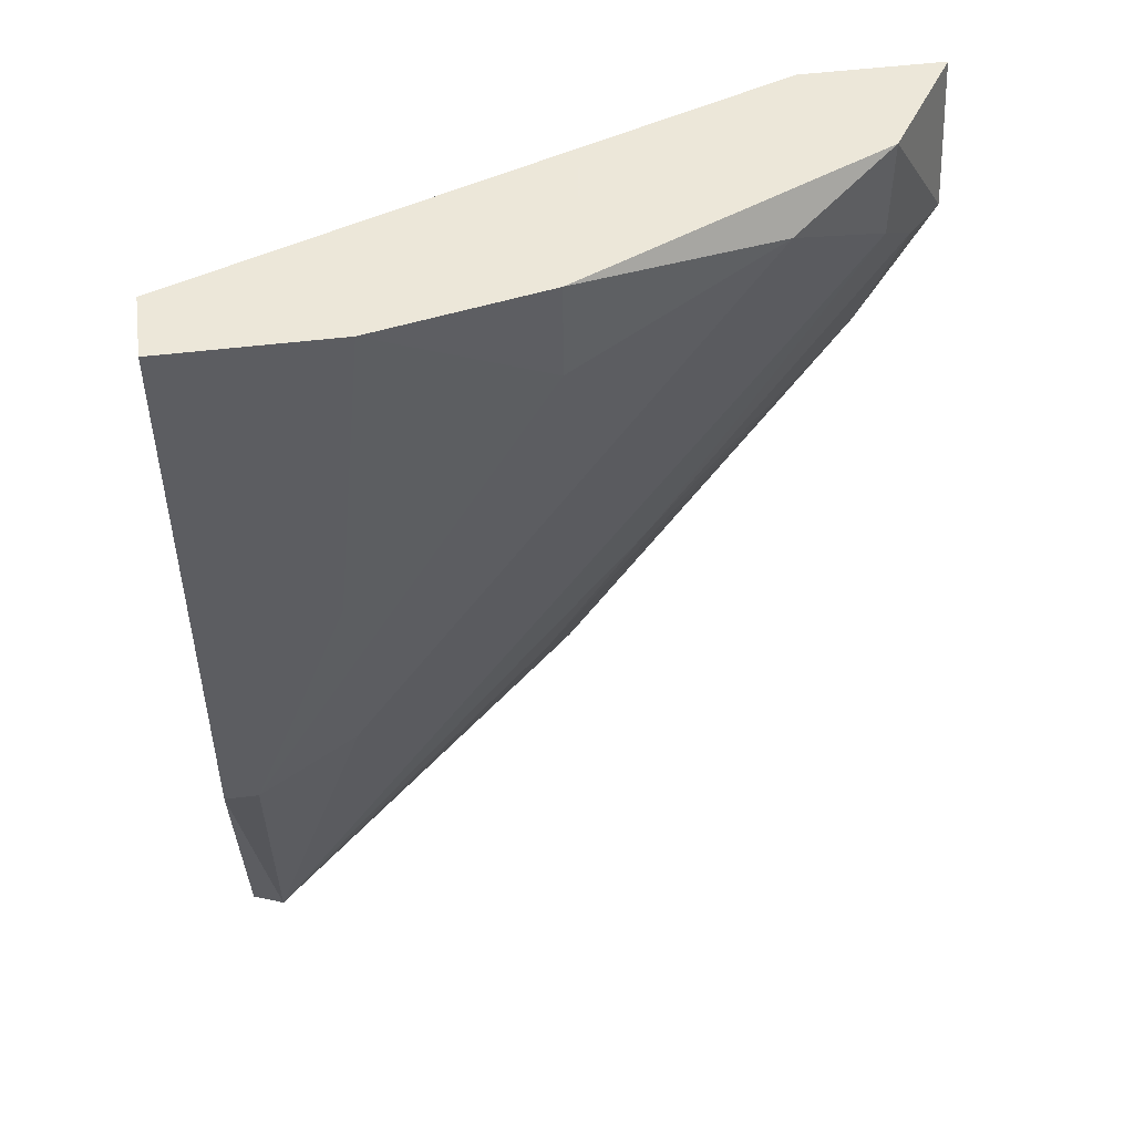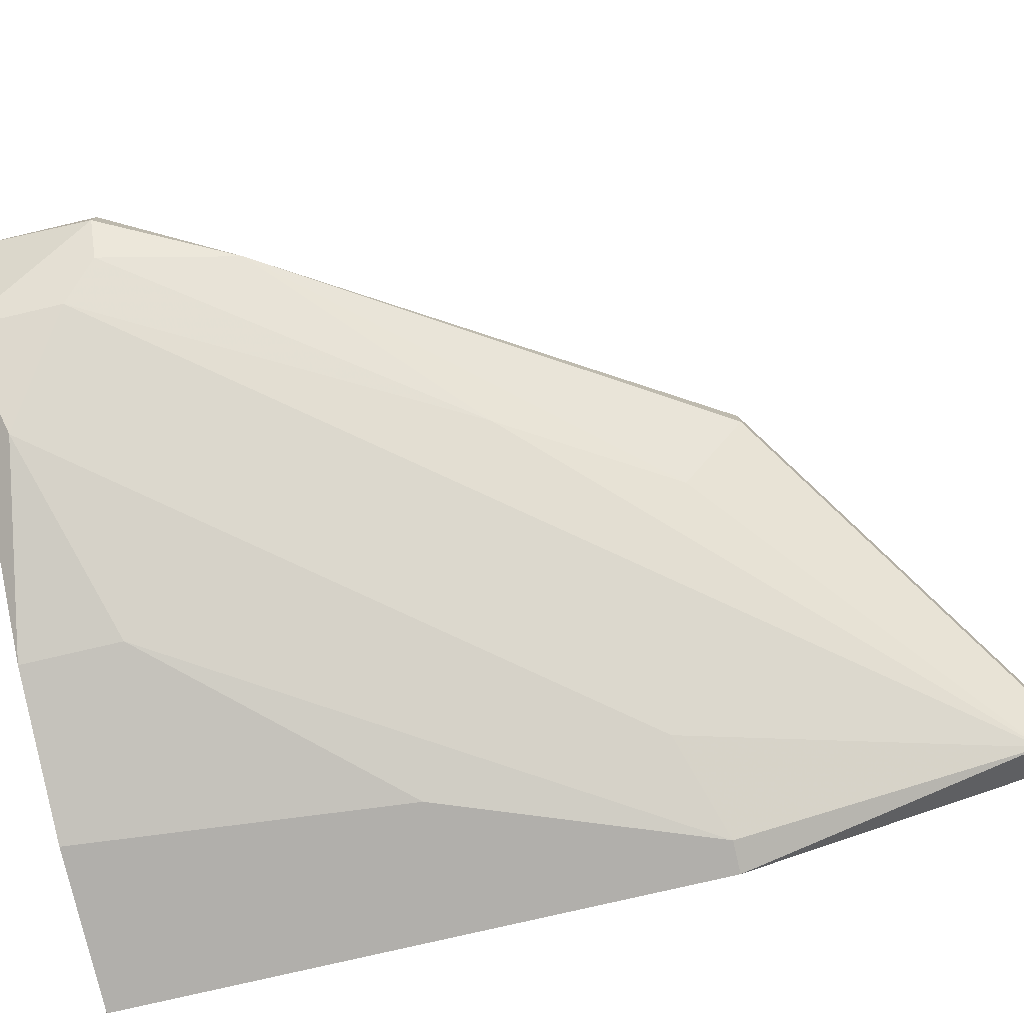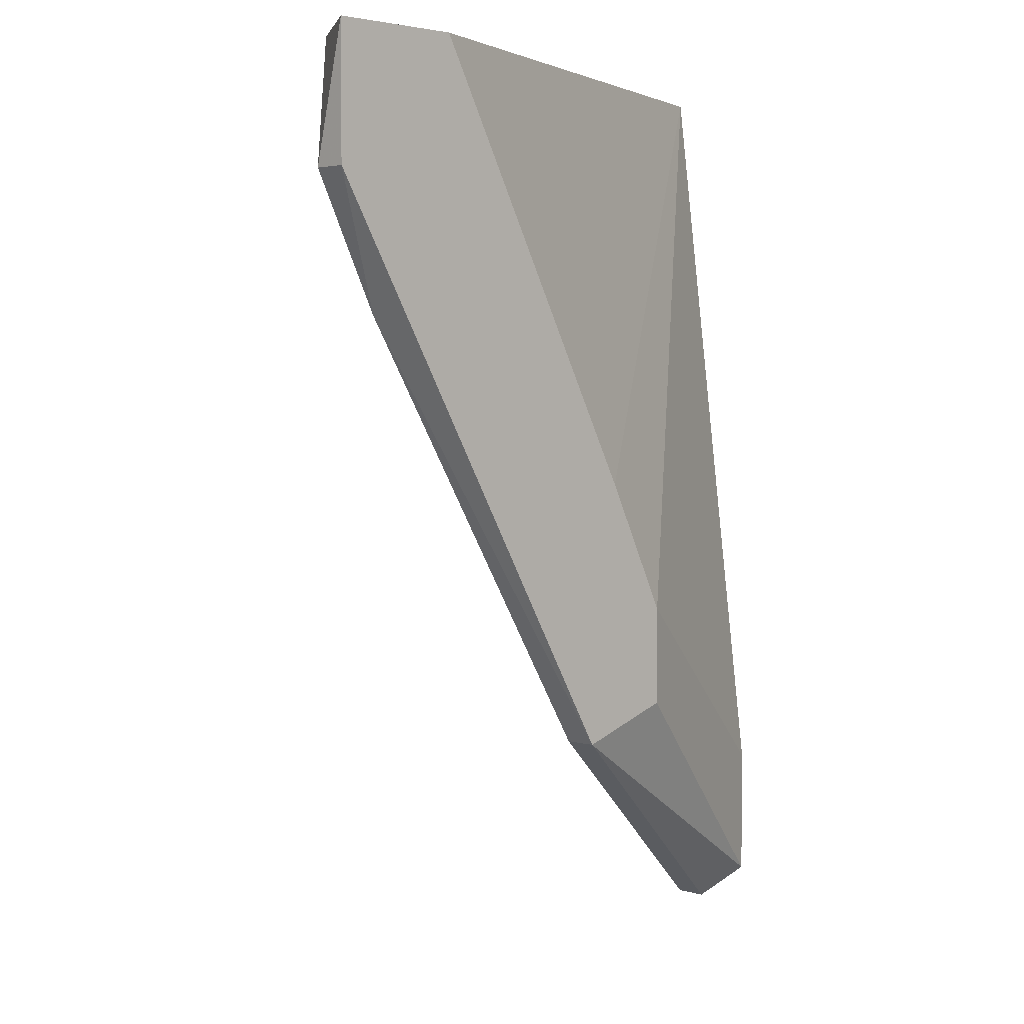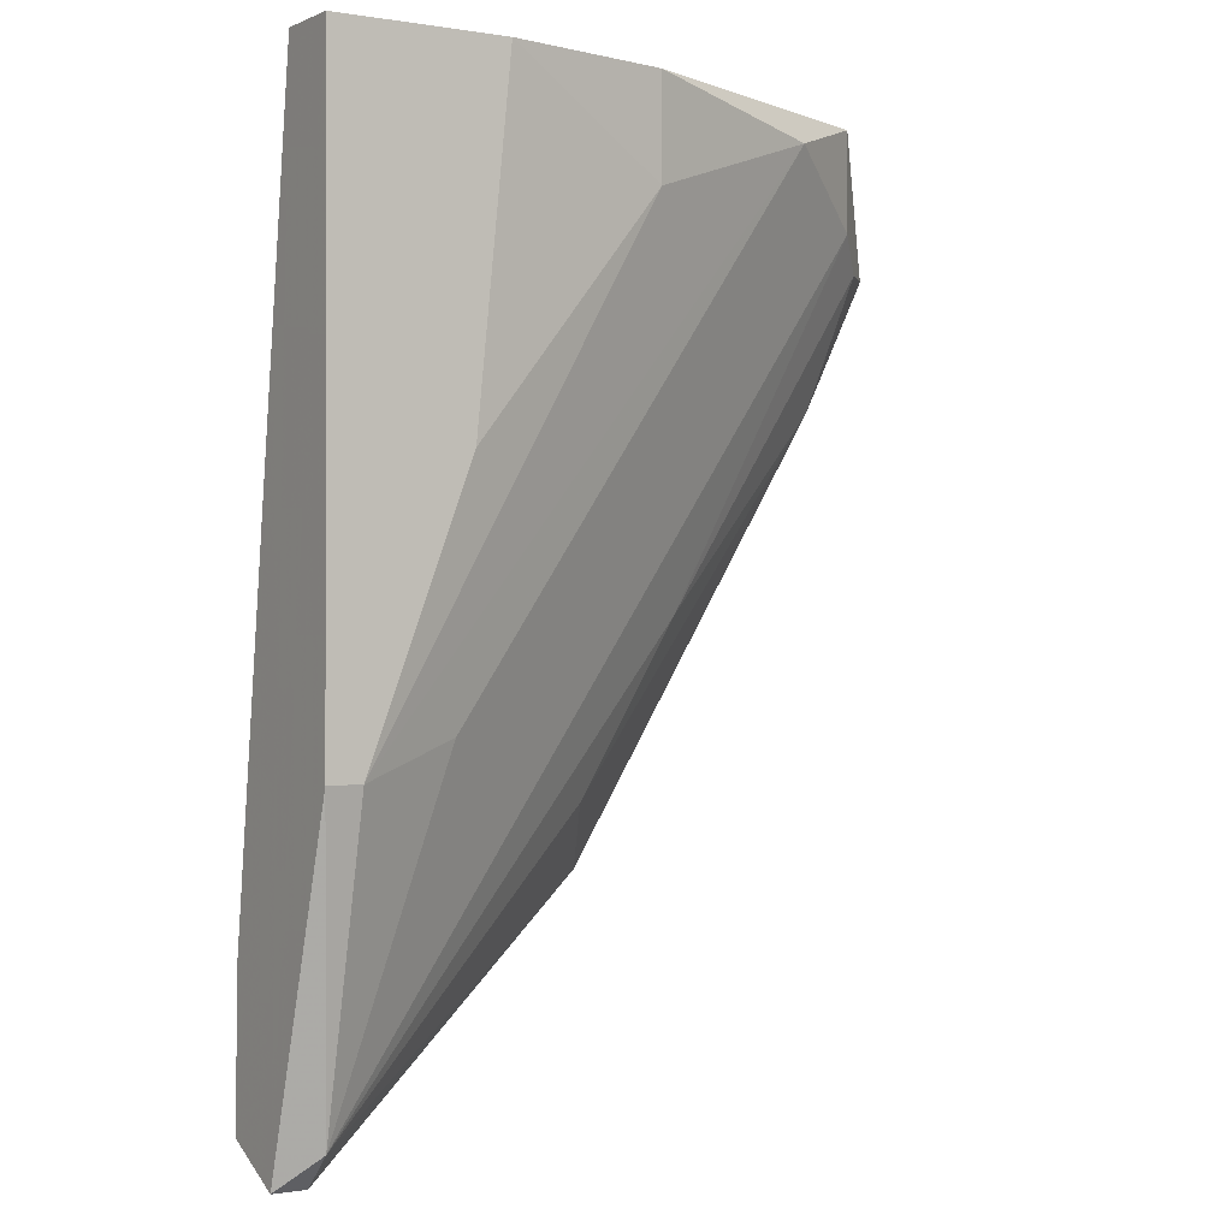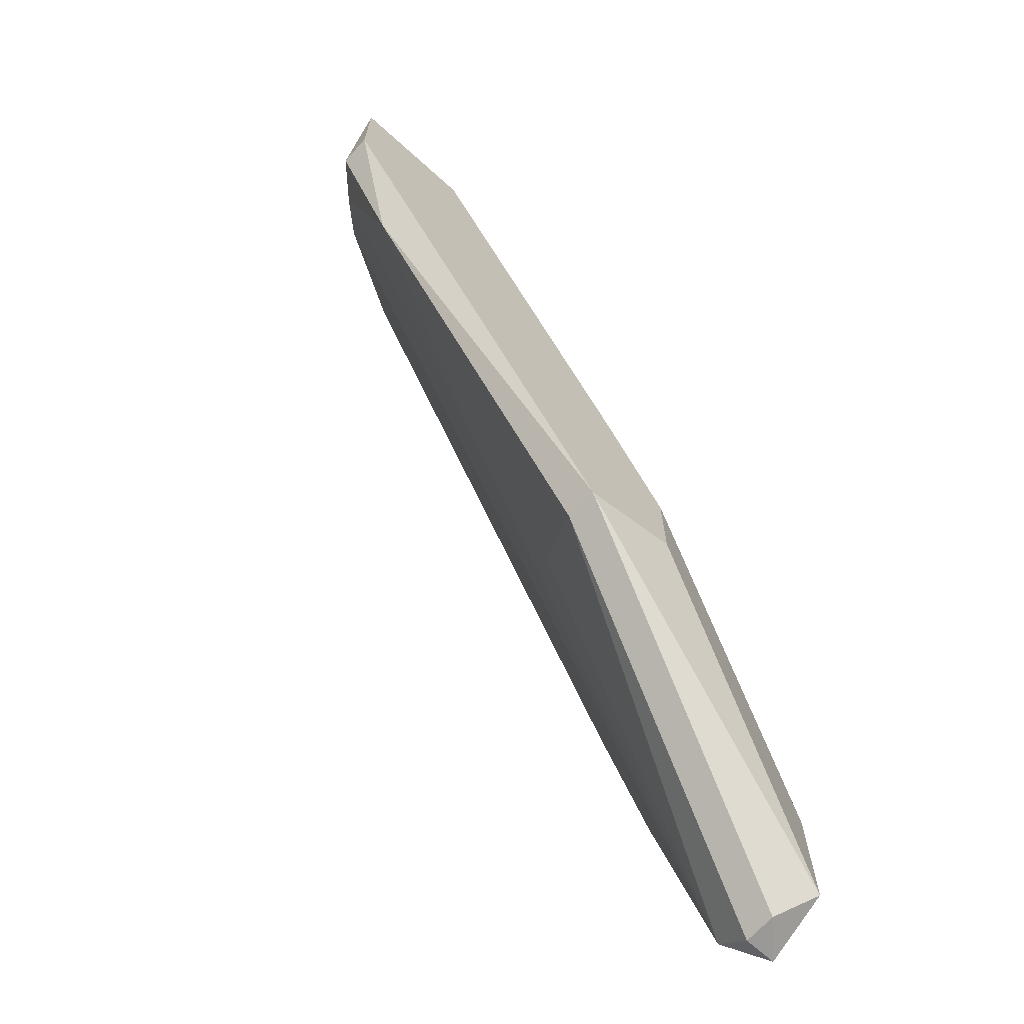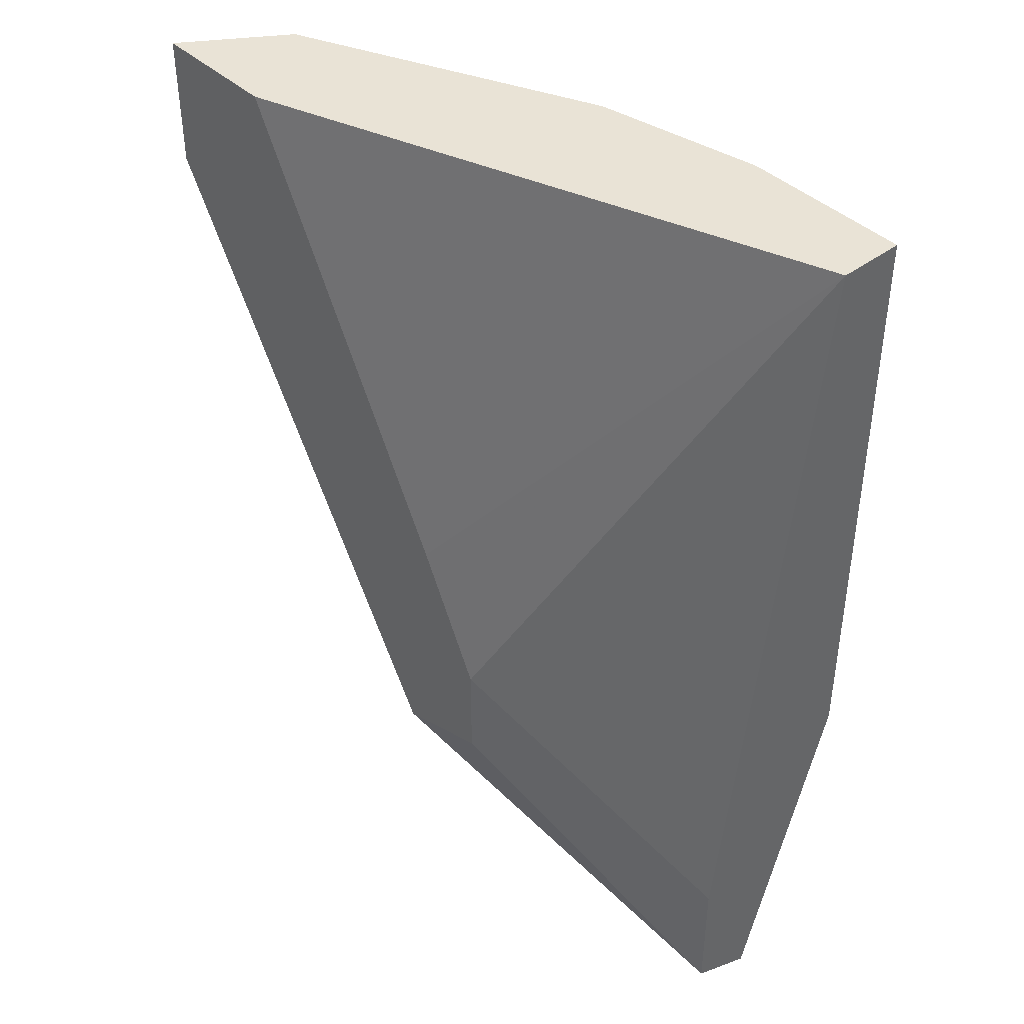
<metadata>
{"format":"obj","ext":"obj","renderer":"f3d","projection":"perspective","resolution":1024,"background":"white","views":[{"elev":50.2,"azim":-7.7,"up":"+Z"},{"elev":-78.2,"azim":103.1,"up":"+Y"},{"elev":3.3,"azim":135.1,"up":"+Z"},{"elev":-0.4,"azim":-32.3,"up":"+Z"},{"elev":-68.9,"azim":138.0,"up":"+Z"},{"elev":42.2,"azim":-132.0,"up":"+Z"}]}
</metadata>
<code>
v 0.02873 -0.0346 0.000709
v 0.005059 -0.05038 0.000709
v 0.02084 -0.04051 -0.02692
v -0.004807 -0.04051 -0.04467
v -0.004807 -0.04051 -0.05257
v -0.004807 -0.04643 0.000709
v -0.004807 -0.05038 -0.03481
v -0.004807 -0.05038 0.000709
v -0.004807 -0.04446 -0.05454
v 0.03268 -0.04051 -0.005213
v 0.03268 -0.04051 0.000709
v 0.03268 -0.03657 -0.01508
v 0.03662 -0.0346 -0.007187
v 0.03662 -0.0346 0.000709
v 0.03662 -0.03657 -0.007187
v 0.01098 -0.0346 -0.03875
v 0.01098 -0.0346 -0.03283
v 0.02676 -0.04446 -0.001265
v 0.003084 -0.05038 -0.01903
v 0.003084 -0.0484 -0.03283
v -0.002832 -0.04643 -0.05257
v -0.002832 -0.04249 -0.05454
v -0.002832 -0.05038 -0.03481
v -0.002832 -0.04446 -0.05454
v 0.01689 -0.0346 -0.04072
v 0.01689 -0.03657 -0.04072
v 0.01492 -0.04051 -0.03678
v 0.01492 -0.0346 -0.02495
v 0.01492 -0.0484 -0.005213
v 0.01492 -0.0484 0.000709
v 0.03465 -0.03854 -0.007187
f 22 26 24
f 14 1 8
f 1 14 17
f 8 1 6
f 9 8 6
f 9 6 5
f 14 8 30
f 17 14 25
f 25 14 13
f 6 17 4
f 5 6 4
f 17 5 4
f 8 23 2
f 30 8 2
f 8 9 7
f 23 8 7
f 9 21 7
f 21 23 7
f 23 18 29
f 18 30 29
f 30 2 29
f 26 25 12
f 25 13 12
f 14 30 11
f 30 18 11
f 9 5 22
f 25 26 22
f 5 25 22
f 11 18 10
f 21 26 27
f 26 12 27
f 5 17 16
f 17 25 16
f 25 5 16
f 2 23 19
f 23 29 19
f 29 2 19
f 18 23 20
f 23 21 20
f 10 18 20
f 21 10 20
f 13 14 15
f 31 12 15
f 12 13 15
f 14 11 15
f 10 31 15
f 11 10 15
f 1 17 28
f 6 1 28
f 17 6 28
f 12 31 3
f 10 21 3
f 31 10 3
f 21 27 3
f 27 12 3
f 21 9 24
f 26 21 24
f 9 22 24

</code>
